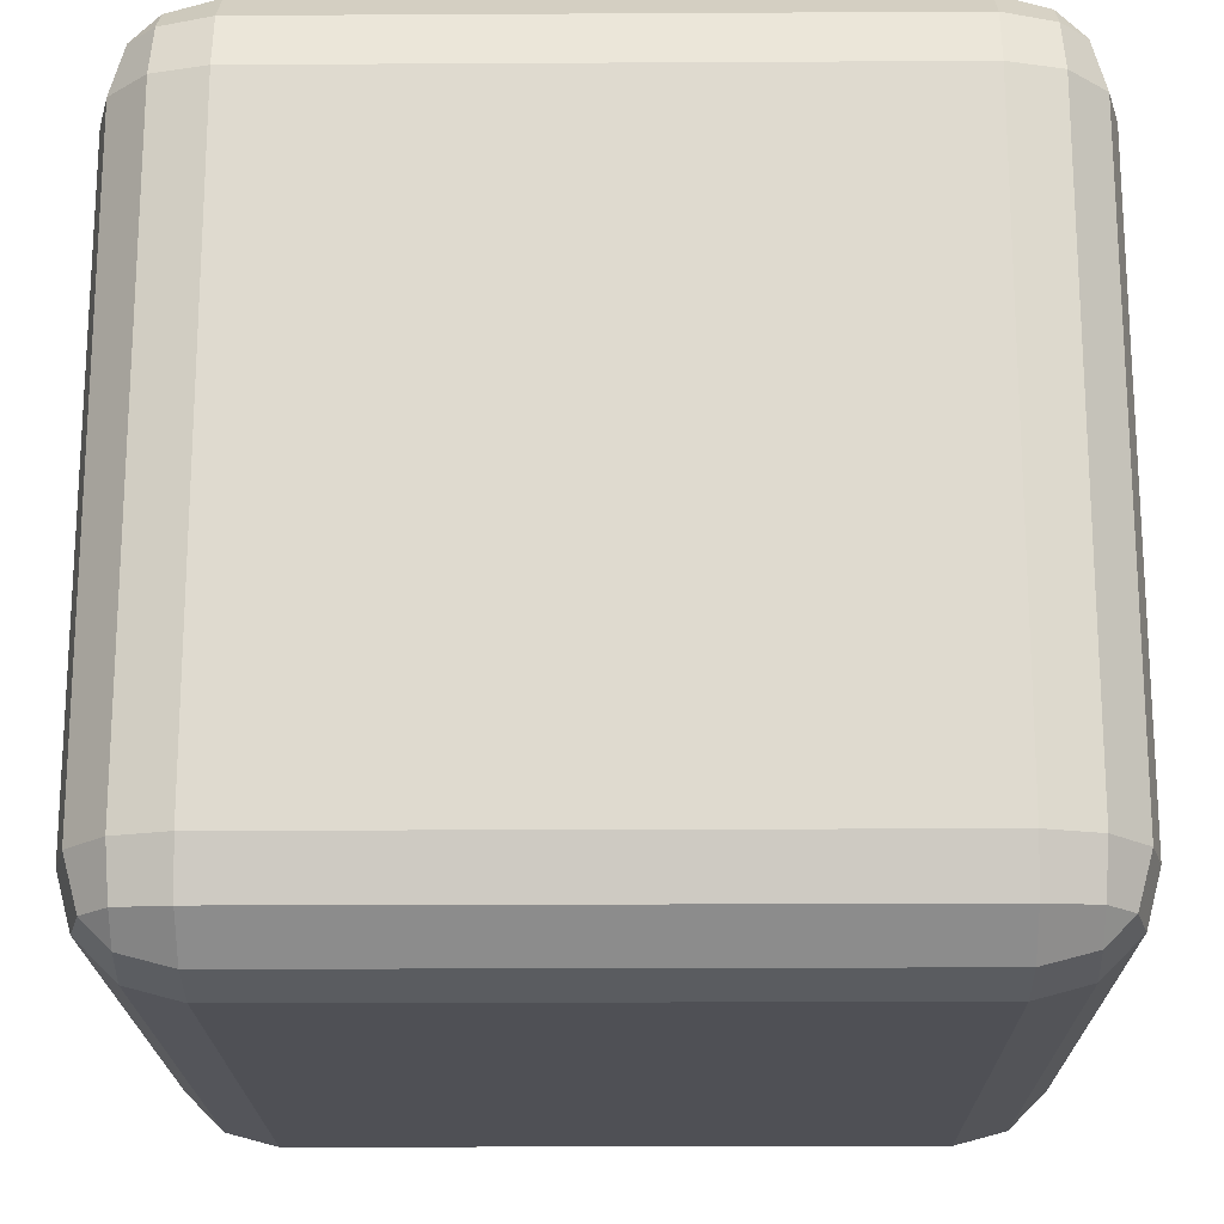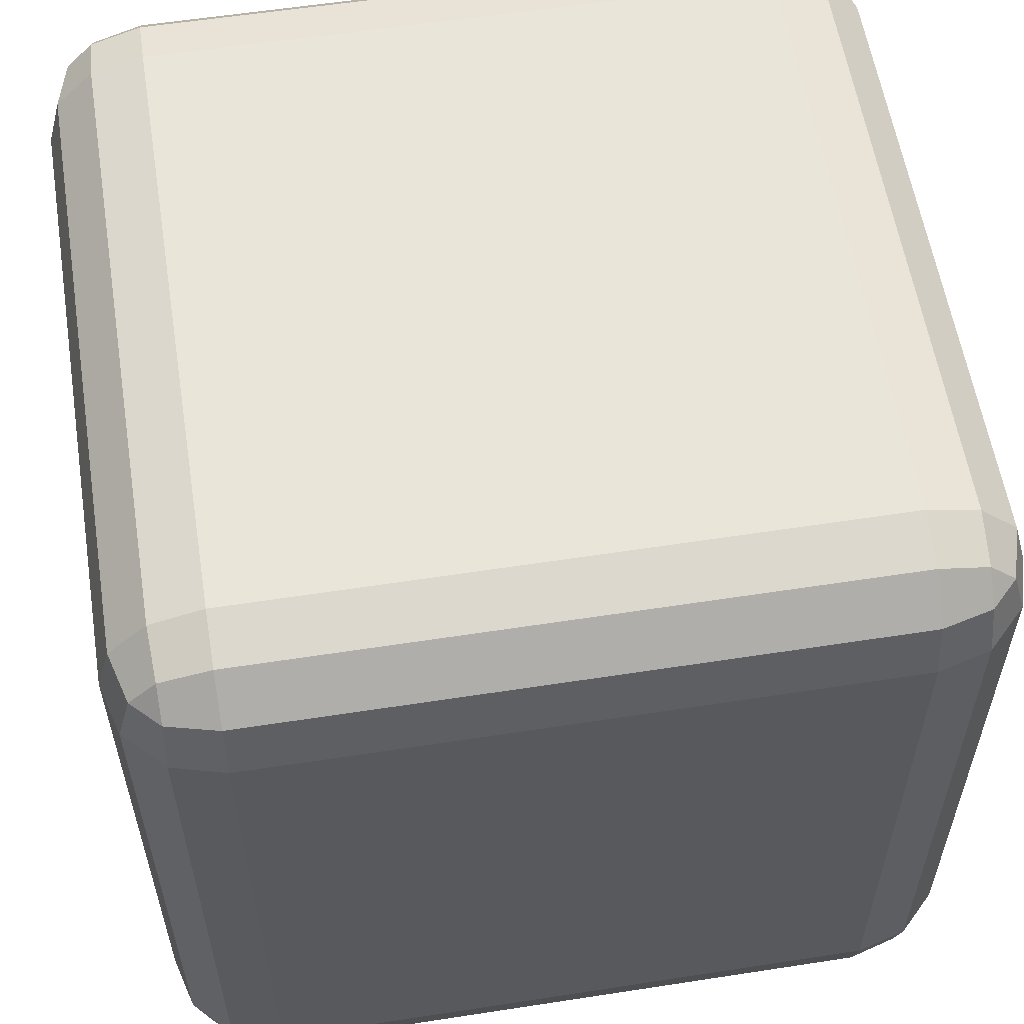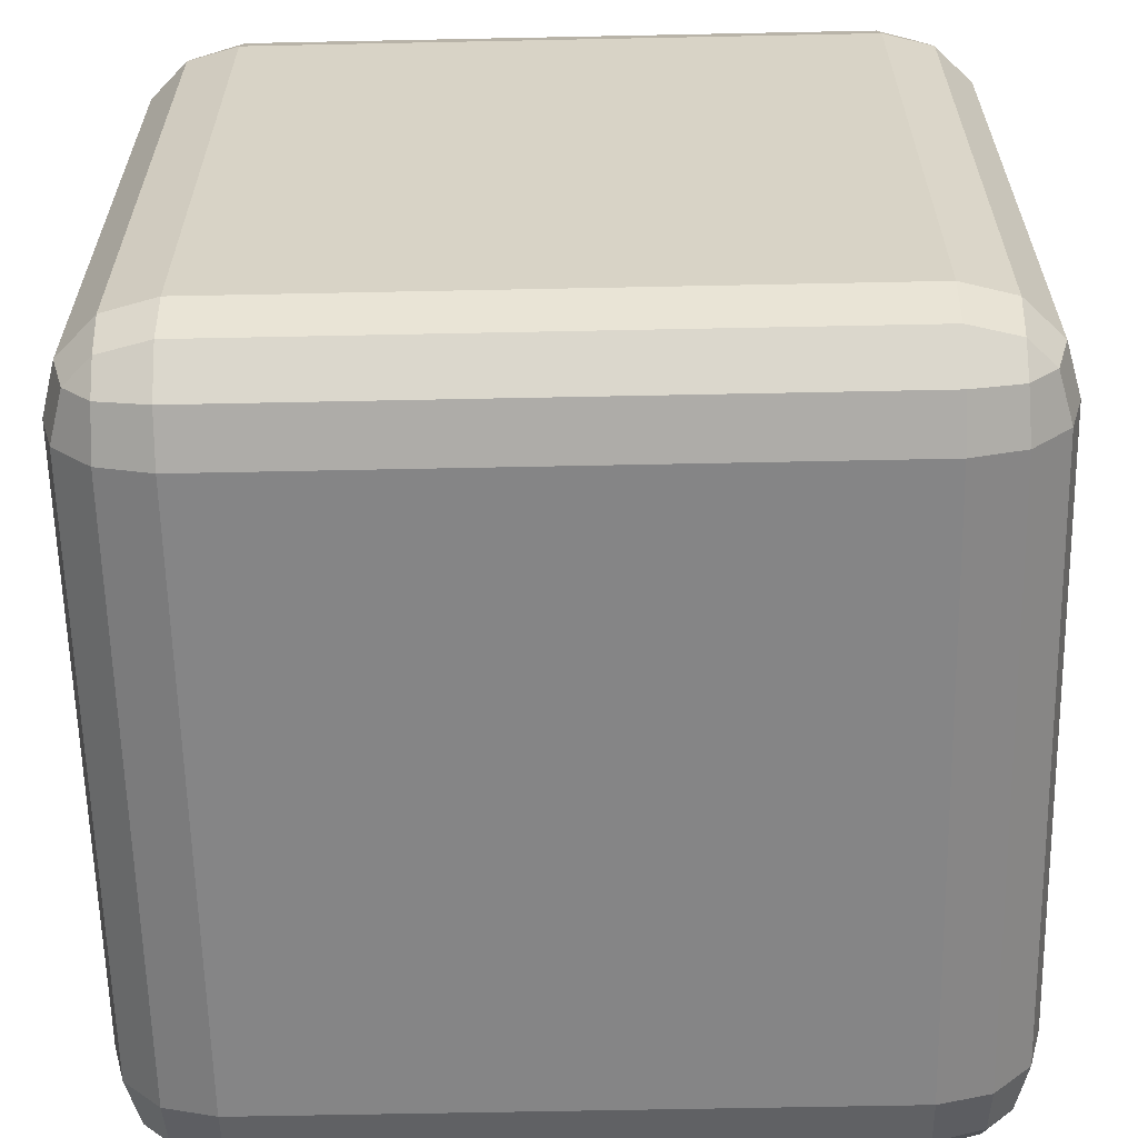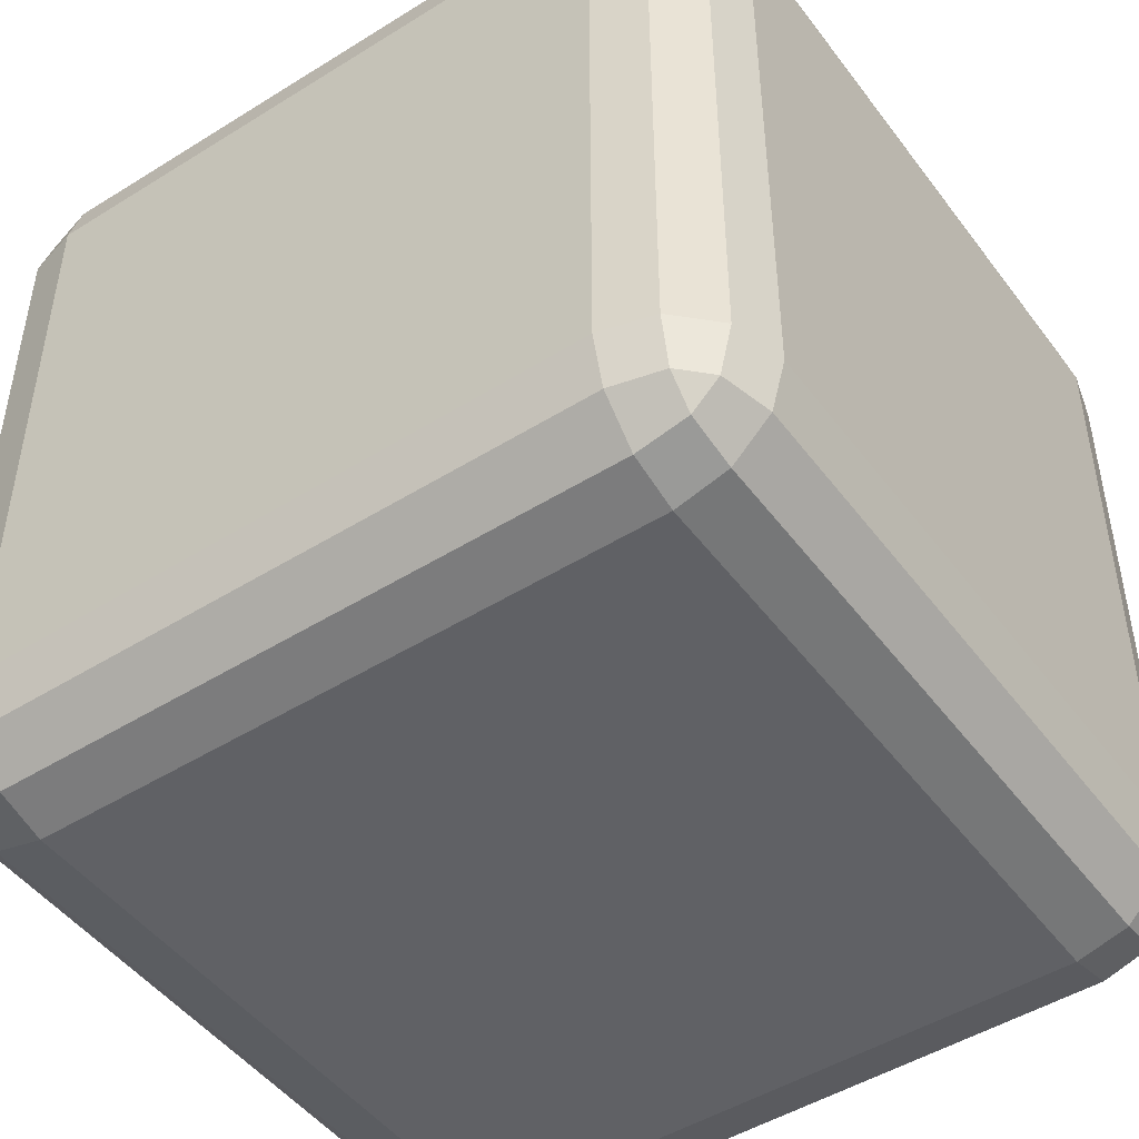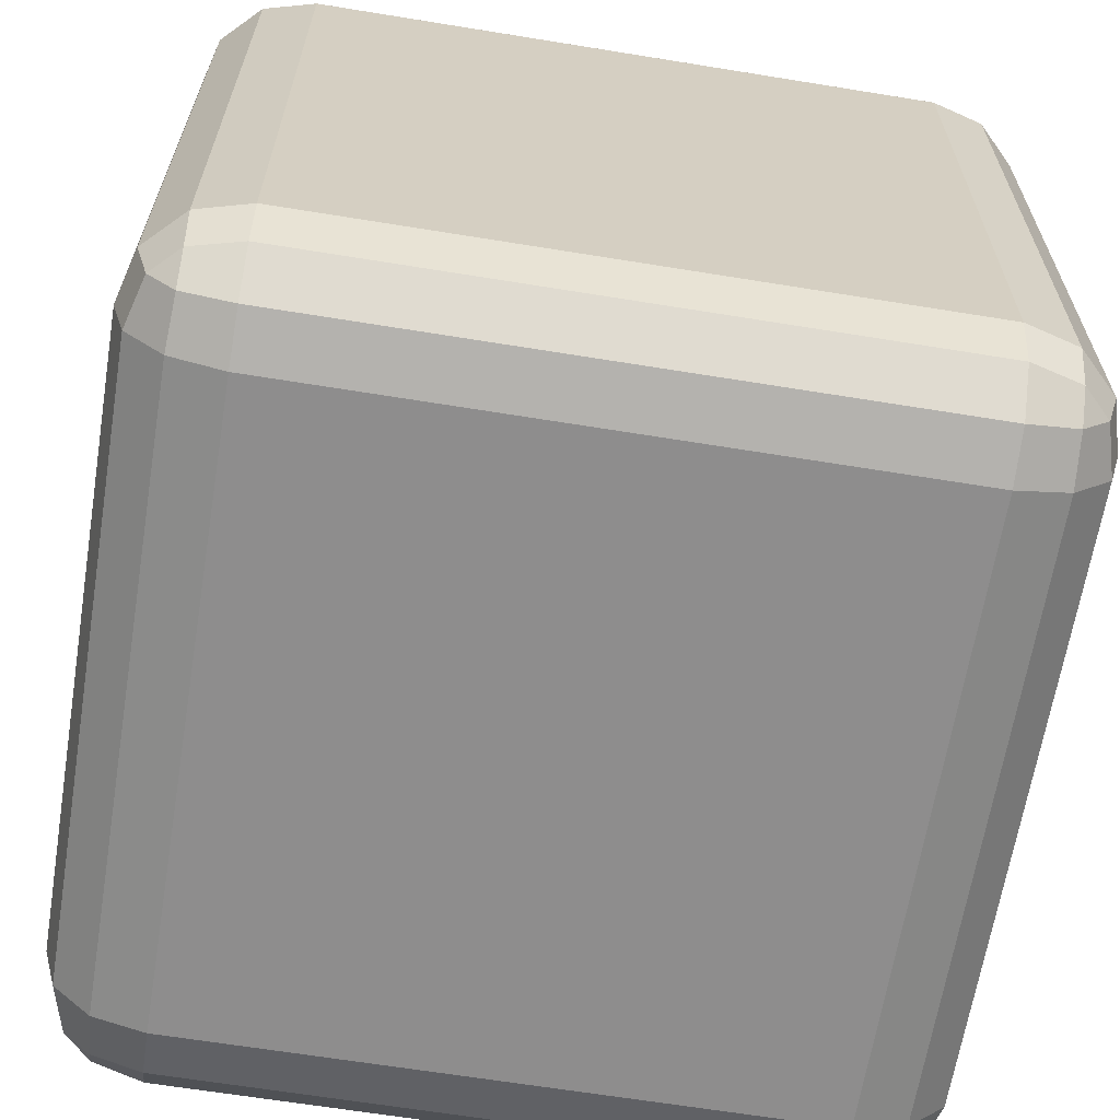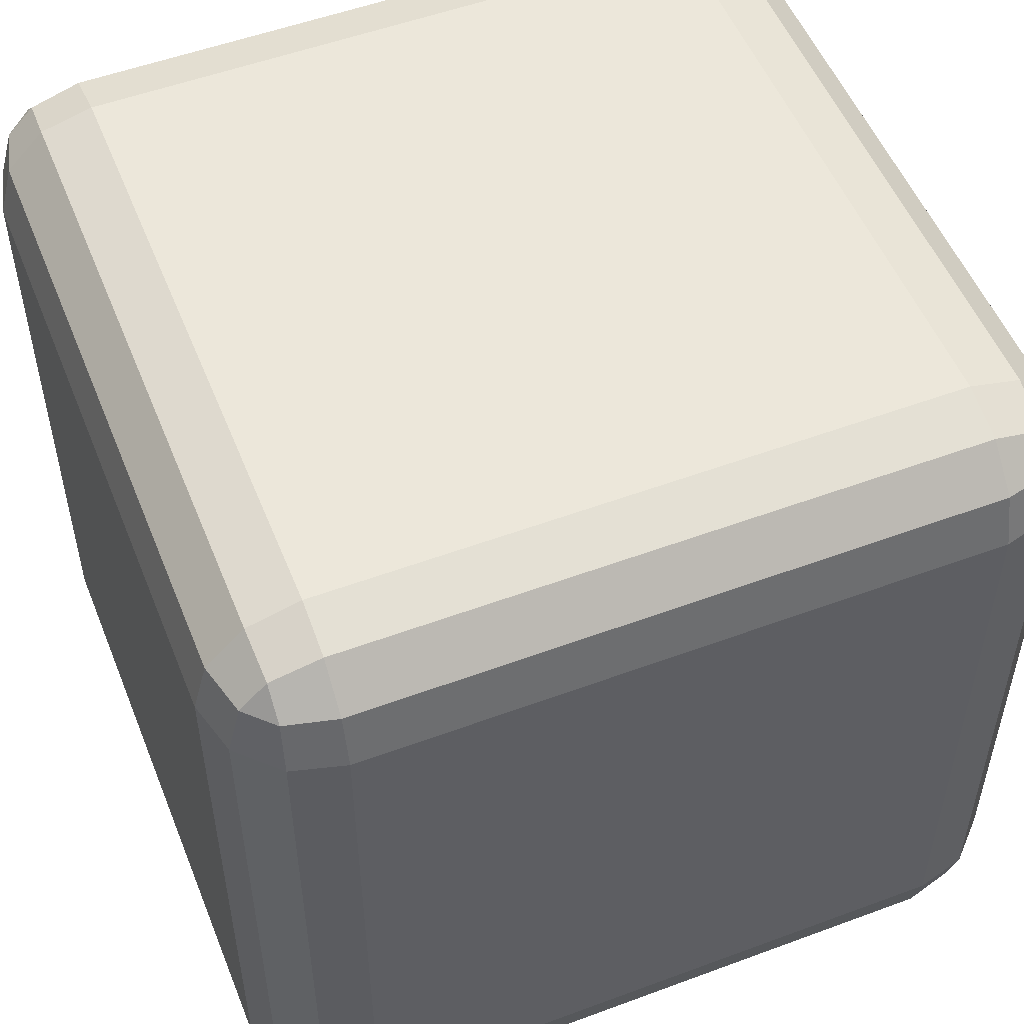
<metadata>
{"format":"obj","ext":"obj","renderer":"f3d","projection":"perspective","resolution":1024,"background":"white","views":[{"elev":-19.3,"azim":-89.4,"up":"+Y"},{"elev":57.9,"azim":80.9,"up":"+Y"},{"elev":-61.9,"azim":-178.8,"up":"+Y"},{"elev":-47.9,"azim":125.0,"up":"+Z"},{"elev":-64.7,"azim":-99.3,"up":"+Y"},{"elev":53.0,"azim":-111.7,"up":"+Z"}]}
</metadata>
<code>
o Cube_Cube.001
v -0.75 -1.75 -1
v -0.75 -2 -0.75
v -1 -1.75 -0.75
v -0.75 -1.875 -0.9666
v -0.8748 -1.75 -0.9666
v -0.8696 -1.87 -0.9342
v -0.8748 -1.967 -0.75
v -0.75 -1.967 -0.8748
v -0.8696 -1.934 -0.8696
v -0.9666 -1.75 -0.8748
v -0.9666 -1.875 -0.75
v -0.9342 -1.87 -0.8696
v -0.75 -2 0.75
v -0.75 -1.75 1
v -1 -1.75 0.75
v -0.75 -1.967 0.8748
v -0.8748 -1.967 0.75
v -0.8696 -1.934 0.8696
v -0.8748 -1.75 0.9666
v -0.75 -1.875 0.9666
v -0.8696 -1.87 0.9342
v -0.9666 -1.875 0.75
v -0.9666 -1.75 0.8748
v -0.9342 -1.87 0.8696
v -0.75 -0.25 -1
v -1 -0.25 -0.75
v -0.75 0 -0.75
v -0.8748 -0.25 -0.9666
v -0.75 -0.1252 -0.9666
v -0.8696 -0.1304 -0.9342
v -0.9666 -0.1252 -0.75
v -0.9666 -0.25 -0.8748
v -0.9342 -0.1304 -0.8696
v -0.75 -0.0334 -0.8748
v -0.8748 -0.0334 -0.75
v -0.8696 -0.06584 -0.8696
v -0.75 -0.25 1
v -0.75 -0 0.75
v -1 -0.25 0.75
v -0.75 -0.1252 0.9666
v -0.8748 -0.25 0.9666
v -0.8696 -0.1304 0.9342
v -0.8748 -0.0334 0.75
v -0.75 -0.0334 0.8748
v -0.8696 -0.06584 0.8696
v -0.9666 -0.25 0.8748
v -0.9666 -0.1252 0.75
v -0.9342 -0.1304 0.8696
v 0.75 -1.75 -1
v 1 -1.75 -0.75
v 0.75 -2 -0.75
v 0.8748 -1.75 -0.9666
v 0.75 -1.875 -0.9666
v 0.8696 -1.87 -0.9342
v 0.9666 -1.875 -0.75
v 0.9666 -1.75 -0.8748
v 0.9342 -1.87 -0.8696
v 0.75 -1.967 -0.8748
v 0.8748 -1.967 -0.75
v 0.8696 -1.934 -0.8696
v 0.75 -1.75 1
v 0.75 -2 0.75
v 1 -1.75 0.75
v 0.75 -1.875 0.9666
v 0.8748 -1.75 0.9666
v 0.8696 -1.87 0.9342
v 0.8748 -1.967 0.75
v 0.75 -1.967 0.8748
v 0.8696 -1.934 0.8696
v 0.9666 -1.75 0.8748
v 0.9666 -1.875 0.75
v 0.9342 -1.87 0.8696
v 0.75 -0.25 -1
v 0.75 0 -0.75
v 1 -0.25 -0.75
v 0.75 -0.1252 -0.9666
v 0.8748 -0.25 -0.9666
v 0.8696 -0.1304 -0.9342
v 0.8748 -0.0334 -0.75
v 0.75 -0.0334 -0.8748
v 0.8696 -0.06584 -0.8696
v 0.9666 -0.25 -0.8748
v 0.9666 -0.1252 -0.75
v 0.9342 -0.1304 -0.8696
v 0.75 -0.25 1
v 1 -0.25 0.75
v 0.75 -0 0.75
v 0.8748 -0.25 0.9666
v 0.75 -0.1252 0.9666
v 0.8696 -0.1304 0.9342
v 0.9666 -0.1252 0.75
v 0.9666 -0.25 0.8748
v 0.9342 -0.1304 0.8696
v 0.75 -0.0334 0.8748
v 0.8748 -0.0334 0.75
v 0.8696 -0.06584 0.8696
f 51 62 13 2
f 75 86 63 50
f 85 37 14 61
f 3 15 39 26
f 27 38 87 74
f 1 4 6 5
f 4 8 9 6
f 2 7 9 8
f 7 11 12 9
f 3 10 12 11
f 10 5 6 12
f 6 9 12
f 13 16 18 17
f 16 20 21 18
f 14 19 21 20
f 19 23 24 21
f 15 22 24 23
f 22 17 18 24
f 18 21 24
f 25 28 30 29
f 28 32 33 30
f 26 31 33 32
f 31 35 36 33
f 27 34 36 35
f 34 29 30 36
f 30 33 36
f 37 40 42 41
f 40 44 45 42
f 38 43 45 44
f 43 47 48 45
f 39 46 48 47
f 46 41 42 48
f 42 45 48
f 49 52 54 53
f 52 56 57 54
f 50 55 57 56
f 55 59 60 57
f 51 58 60 59
f 58 53 54 60
f 54 57 60
f 61 64 66 65
f 64 68 69 66
f 62 67 69 68
f 67 71 72 69
f 63 70 72 71
f 70 65 66 72
f 66 69 72
f 73 76 78 77
f 76 80 81 78
f 74 79 81 80
f 79 83 84 81
f 75 82 84 83
f 82 77 78 84
f 78 81 84
f 85 88 90 89
f 88 92 93 90
f 86 91 93 92
f 91 95 96 93
f 87 94 96 95
f 94 89 90 96
f 90 93 96
f 25 1 5 28
f 28 5 10 32
f 32 10 3 26
f 2 13 17 7
f 7 17 22 11
f 11 22 15 3
f 14 37 41 19
f 19 41 46 23
f 23 46 39 15
f 38 27 35 43
f 43 35 31 47
f 47 31 26 39
f 73 25 29 76
f 76 29 34 80
f 80 34 27 74
f 37 85 89 40
f 40 89 94 44
f 44 94 87 38
f 86 75 83 91
f 91 83 79 95
f 95 79 74 87
f 49 73 77 52
f 52 77 82 56
f 56 82 75 50
f 85 61 65 88
f 88 65 70 92
f 92 70 63 86
f 62 51 59 67
f 67 59 55 71
f 71 55 50 63
f 1 49 53 4
f 4 53 58 8
f 8 58 51 2
f 61 14 20 64
f 64 20 16 68
f 68 16 13 62
f 25 73 49 1

</code>
